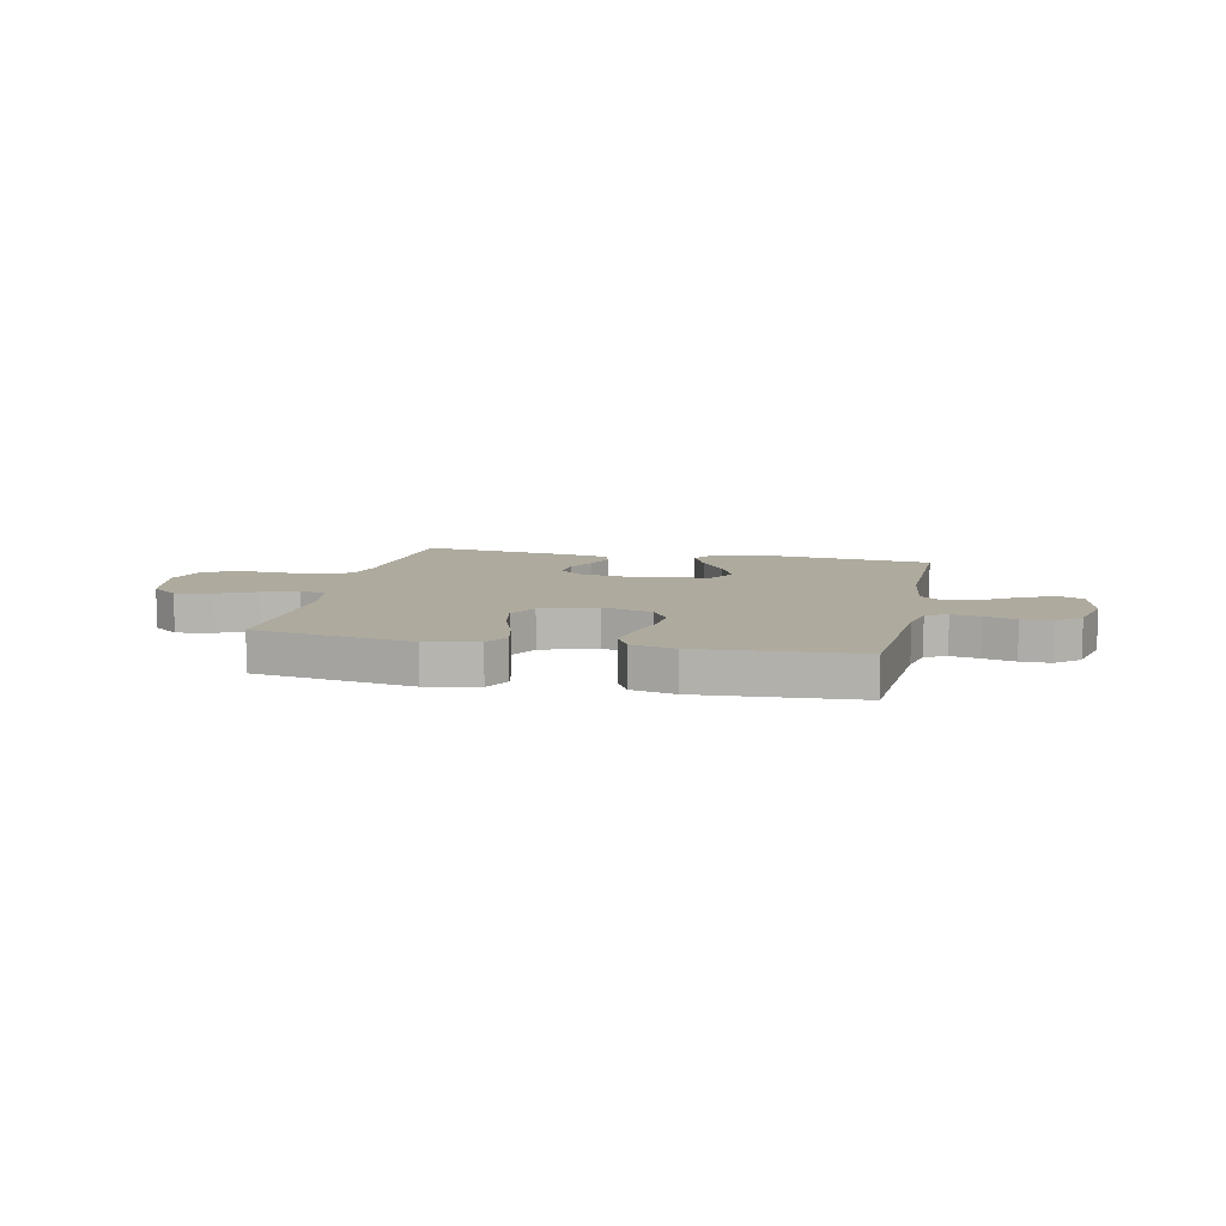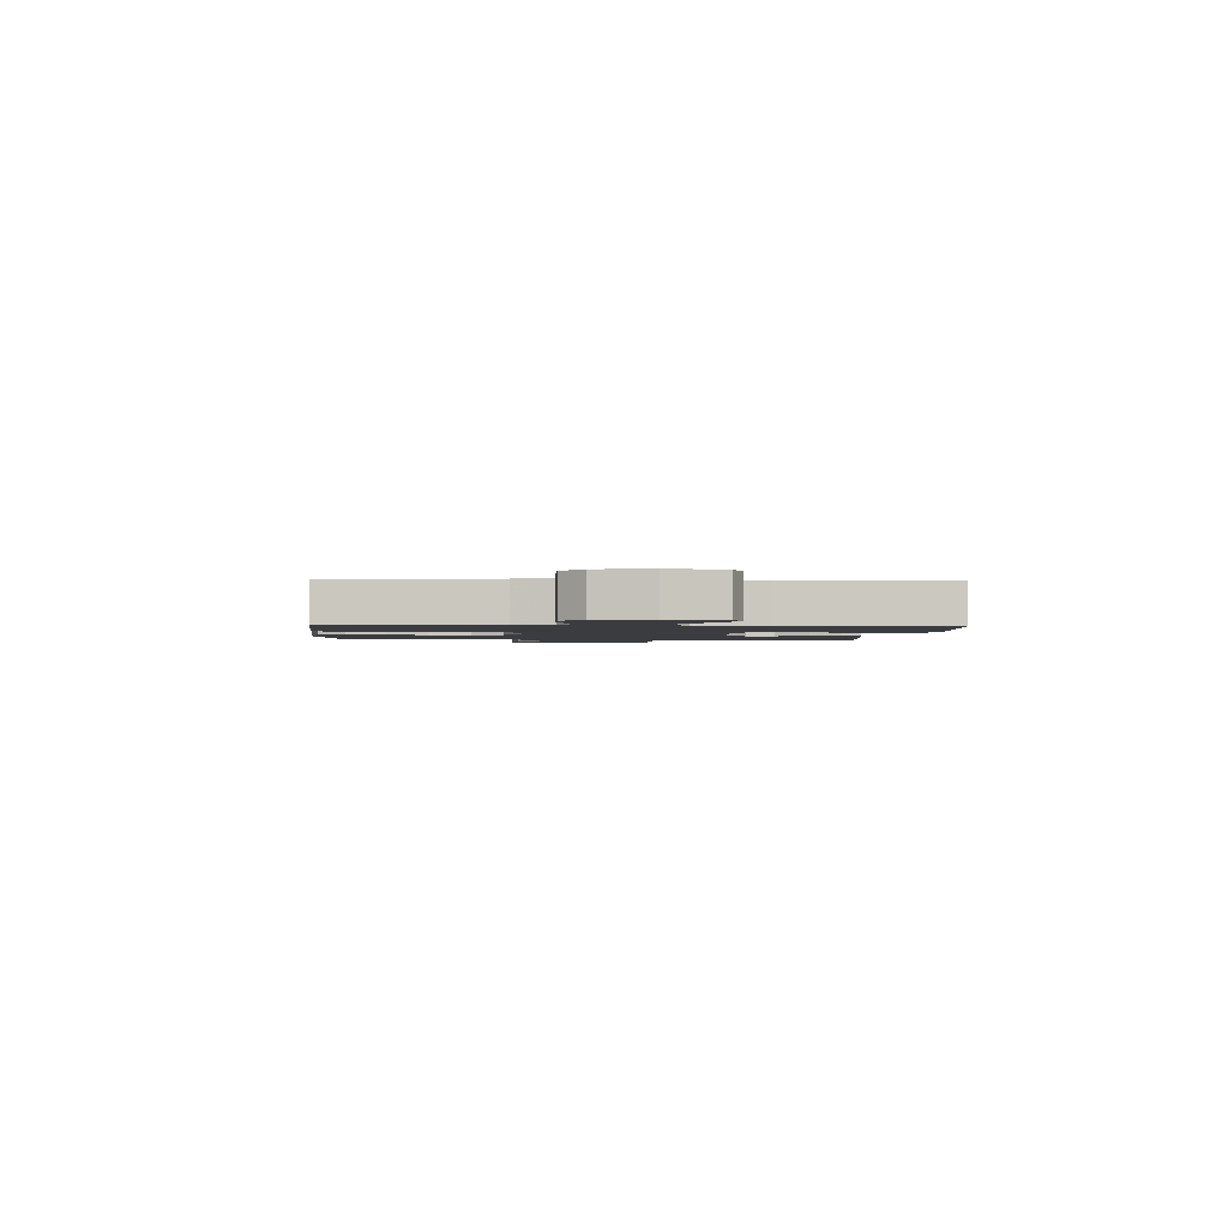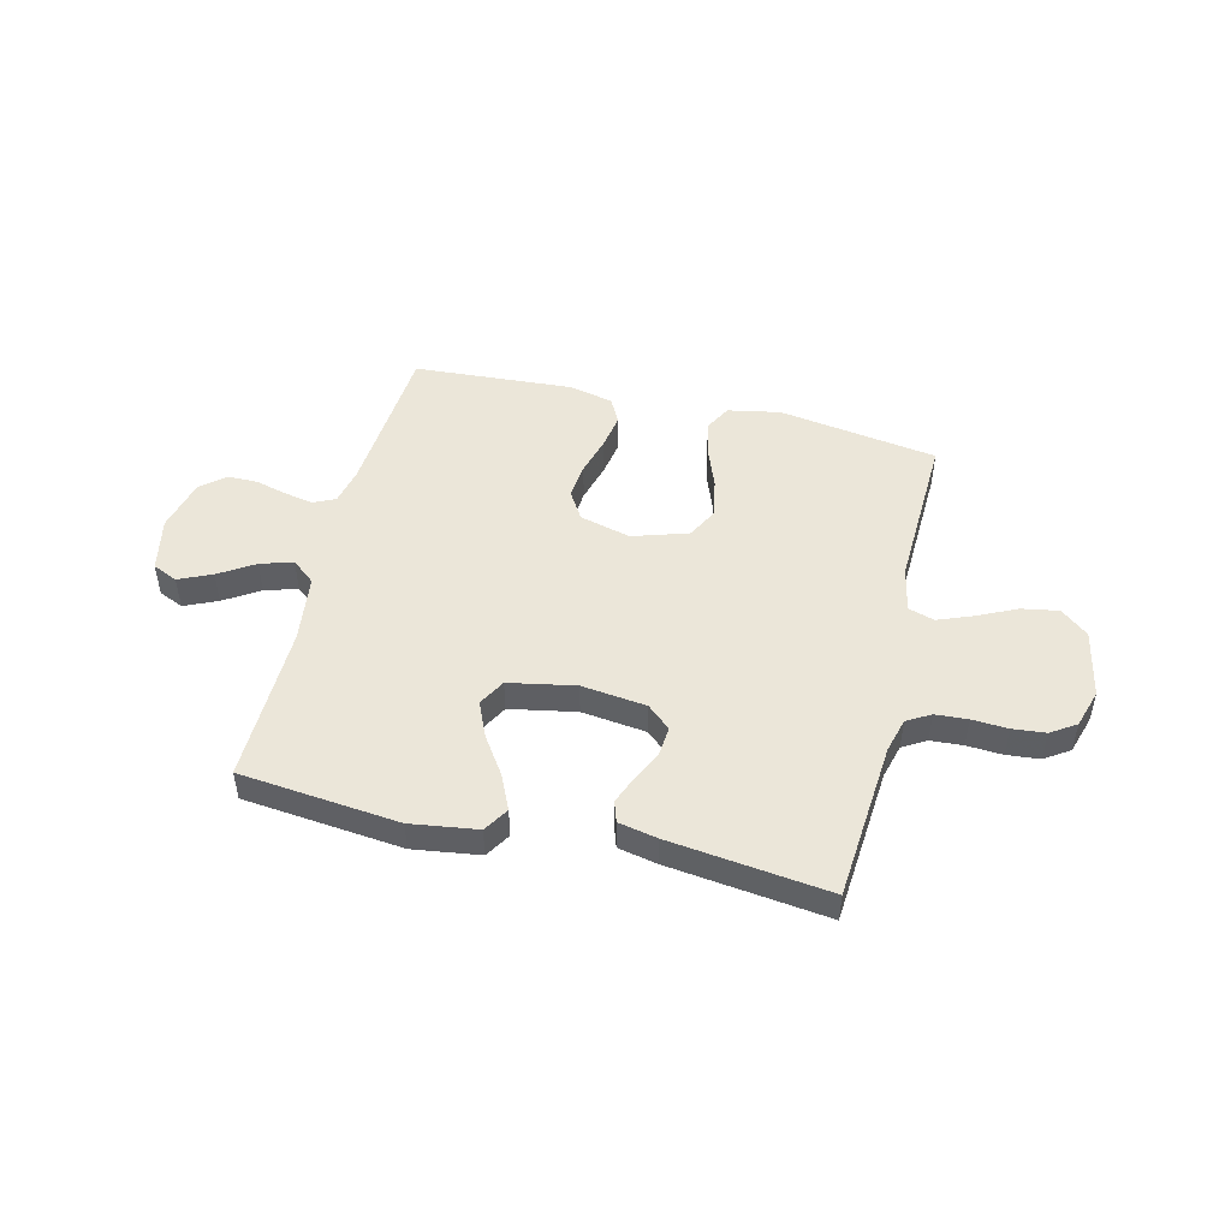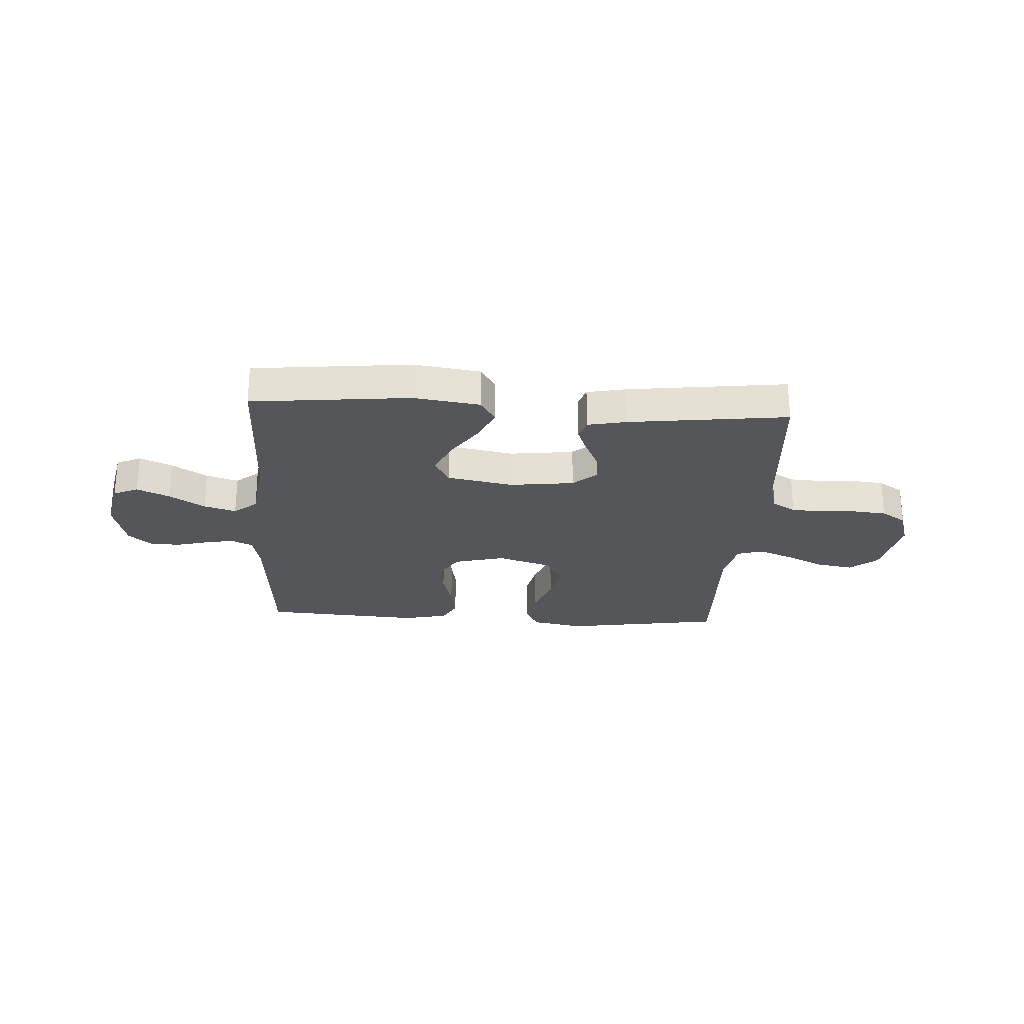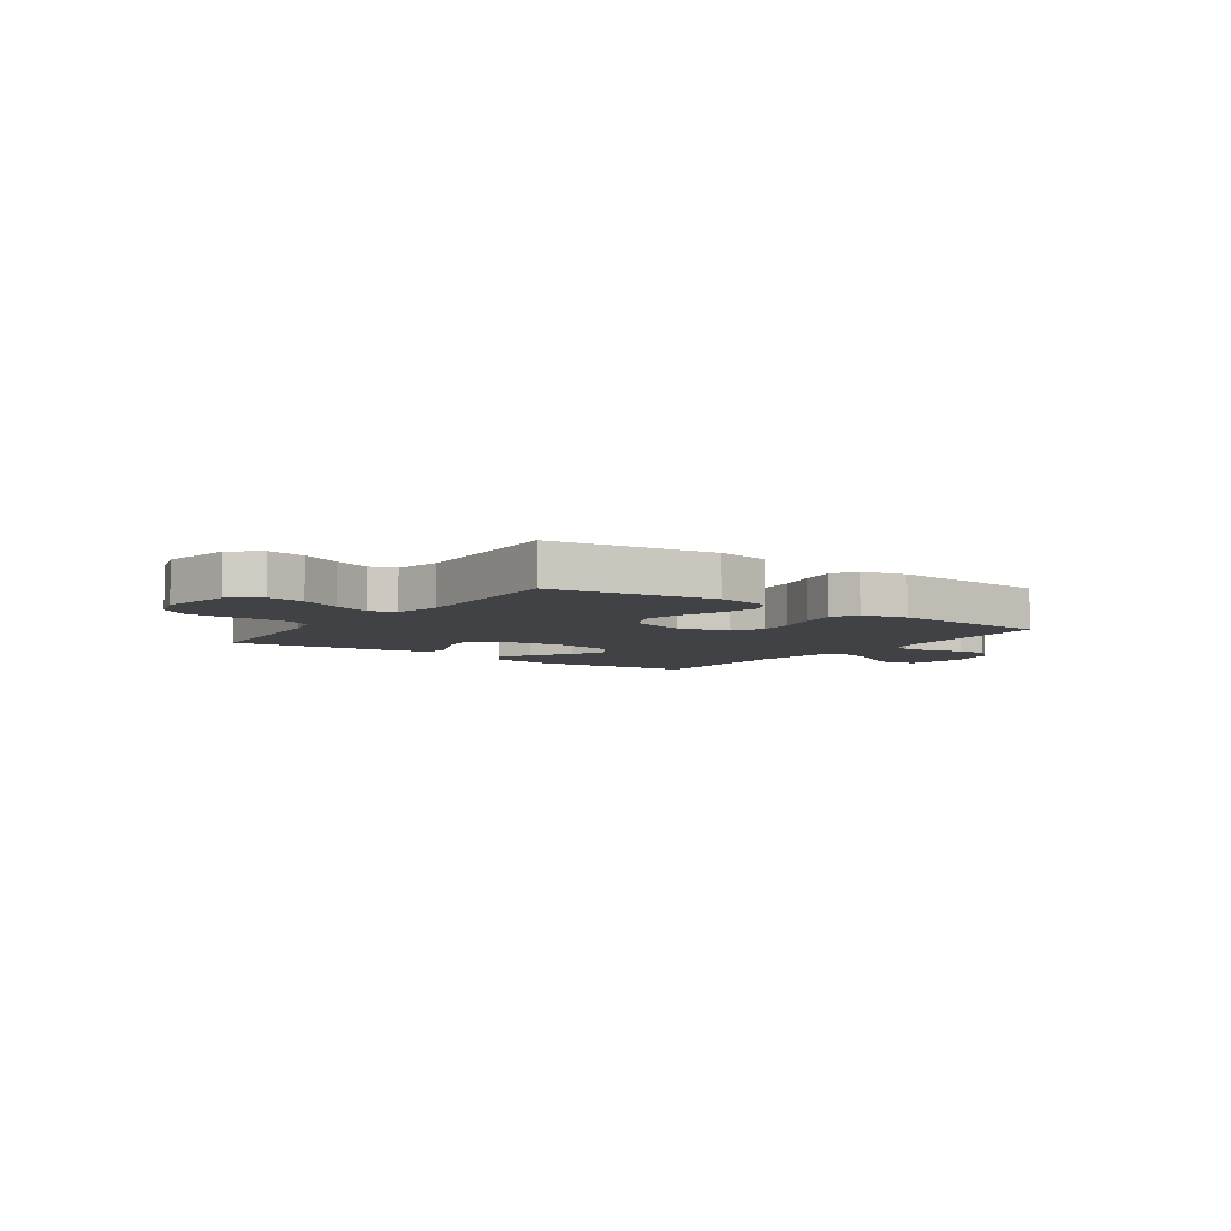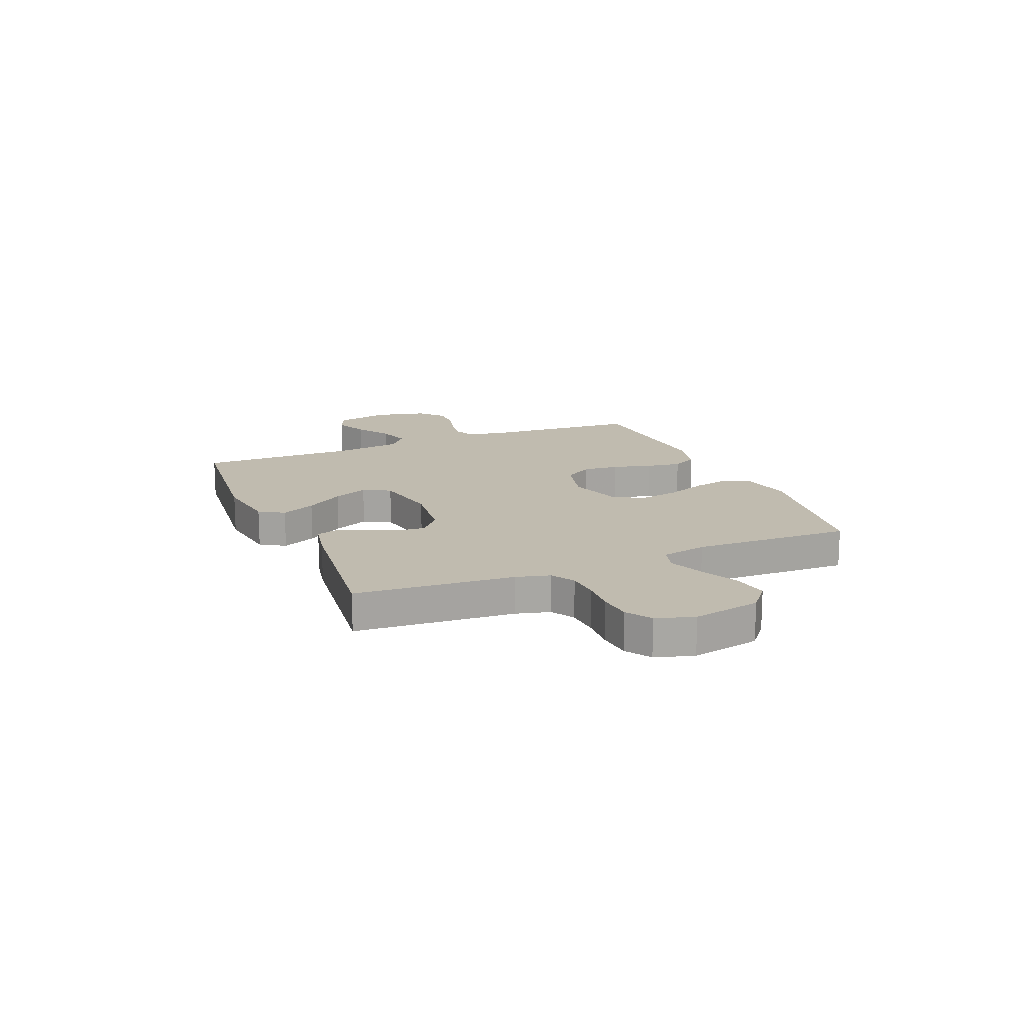
<metadata>
{"format":"obj","ext":"obj","renderer":"f3d","projection":"perspective","resolution":1024,"background":"white","views":[{"elev":9.3,"azim":12.3,"up":"+Y"},{"elev":-1.9,"azim":86.2,"up":"+Y"},{"elev":48.5,"azim":-166.2,"up":"+Y"},{"elev":-25.7,"azim":176.6,"up":"+Y"},{"elev":-6.2,"azim":-35.3,"up":"+Y"},{"elev":15.9,"azim":-112.7,"up":"+Y"}]}
</metadata>
<code>
v 0.5 0.07 0.5
v 0.521 0.07 0.2
v 0.536 0.07 0.131
v 0.576 0.07 0.112
v 0.63 0.07 0.122
v 0.69 0.07 0.138
v 0.747 0.07 0.138
v 0.792 0.07 0.099
v 0.816 0.07 0
v 0.794 0.07 -0.103
v 0.747 0.07 -0.124
v 0.685 0.07 -0.096
v 0.619 0.07 -0.054
v 0.558 0.07 -0.035
v 0.514 0.07 -0.071
v 0.497 0.07 -0.2
v 0.5 0.07 -0.5
v 0.2 0.07 -0.531
v 0.075 0.07 -0.513
v 0.046 0.07 -0.466
v 0.076 0.07 -0.401
v 0.124 0.07 -0.33
v 0.153 0.07 -0.264
v 0.125 0.07 -0.213
v 0 0.07 -0.189
v -0.122 0.07 -0.204
v -0.166 0.07 -0.243
v -0.162 0.07 -0.297
v -0.135 0.07 -0.355
v -0.114 0.07 -0.409
v -0.127 0.07 -0.448
v -0.2 0.07 -0.463
v -0.5 0.07 -0.5
v -0.523 0.07 -0.2
v -0.54 0.07 -0.135
v -0.584 0.07 -0.109
v -0.645 0.07 -0.105
v -0.712 0.07 -0.109
v -0.774 0.07 -0.103
v -0.821 0.07 -0.072
v -0.843 0.07 0
v -0.817 0.07 0.129
v -0.765 0.07 0.172
v -0.696 0.07 0.16
v -0.623 0.07 0.125
v -0.557 0.07 0.099
v -0.508 0.07 0.114
v -0.49 0.07 0.2
v -0.5 0.07 0.5
v -0.2 0.07 0.547
v -0.102 0.07 0.528
v -0.076 0.07 0.478
v -0.091 0.07 0.409
v -0.12 0.07 0.332
v -0.134 0.07 0.258
v -0.104 0.07 0.2
v 0 0.07 0.167
v 0.096 0.07 0.192
v 0.128 0.07 0.245
v 0.122 0.07 0.313
v 0.102 0.07 0.387
v 0.091 0.07 0.453
v 0.116 0.07 0.501
v 0.2 0.07 0.52
v 0.5 0 0.5
v 0.521 0 0.2
v 0.536 0 0.131
v 0.576 0 0.112
v 0.63 0 0.122
v 0.69 0 0.138
v 0.747 0 0.138
v 0.792 0 0.099
v 0.816 0 0
v 0.794 0 -0.103
v 0.747 0 -0.124
v 0.685 0 -0.096
v 0.619 0 -0.054
v 0.558 0 -0.035
v 0.514 0 -0.071
v 0.497 0 -0.2
v 0.5 0 -0.5
v 0.2 0 -0.531
v 0.075 0 -0.513
v 0.046 0 -0.466
v 0.076 0 -0.401
v 0.124 0 -0.33
v 0.153 0 -0.264
v 0.125 0 -0.213
v 0 0 -0.189
v -0.122 0 -0.204
v -0.166 0 -0.243
v -0.162 0 -0.297
v -0.135 0 -0.355
v -0.114 0 -0.409
v -0.127 0 -0.448
v -0.2 0 -0.463
v -0.5 0 -0.5
v -0.523 0 -0.2
v -0.54 0 -0.135
v -0.584 0 -0.109
v -0.645 0 -0.105
v -0.712 0 -0.109
v -0.774 0 -0.103
v -0.821 0 -0.072
v -0.843 0 0
v -0.817 0 0.129
v -0.765 0 0.172
v -0.696 0 0.16
v -0.623 0 0.125
v -0.557 0 0.099
v -0.508 0 0.114
v -0.49 0 0.2
v -0.5 0 0.5
v -0.2 0 0.547
v -0.102 0 0.528
v -0.076 0 0.478
v -0.091 0 0.409
v -0.12 0 0.332
v -0.134 0 0.258
v -0.104 0 0.2
v 0 0 0.167
v 0.096 0 0.192
v 0.128 0 0.245
v 0.122 0 0.313
v 0.102 0 0.387
v 0.091 0 0.453
v 0.116 0 0.501
v 0.2 0 0.52
f 64 1 2
f 63 64 2
f 62 63 2
f 61 62 2
f 60 61 2
f 59 60 2 3
f 58 59 3 4
f 57 58 4
f 52 53 54
f 51 52 54
f 50 51 54
f 49 50 54
f 48 49 54
f 47 48 54 55
f 43 44 45
f 42 43 45
f 41 42 45
f 40 41 45
f 39 40 45
f 38 39 45
f 37 38 45
f 36 37 45 46
f 35 36 46 47
f 32 33 34
f 31 32 34
f 30 31 34
f 29 30 34
f 28 29 34
f 34 35 47
f 28 34 47
f 27 28 47
f 20 21 22
f 19 20 22
f 18 19 22
f 17 18 22
f 16 17 22
f 15 16 22 23
f 14 15 23 24
f 11 12 13
f 10 11 13
f 9 10 13
f 8 9 13
f 7 8 13
f 6 7 13
f 5 6 13
f 4 5 13 14
f 14 24 25
f 4 14 25
f 57 4 25
f 47 55 56
f 27 47 56
f 26 27 56
f 25 26 56 57
f 66 65 128
f 66 128 127
f 66 127 126
f 66 126 125
f 66 125 124
f 67 66 124 123
f 68 67 123 122
f 68 122 121
f 118 117 116
f 118 116 115
f 118 115 114
f 118 114 113
f 118 113 112
f 119 118 112 111
f 109 108 107
f 109 107 106
f 109 106 105
f 109 105 104
f 109 104 103
f 109 103 102
f 109 102 101
f 110 109 101 100
f 111 110 100 99
f 98 97 96
f 98 96 95
f 98 95 94
f 98 94 93
f 98 93 92
f 111 99 98
f 111 98 92
f 111 92 91
f 86 85 84
f 86 84 83
f 86 83 82
f 86 82 81
f 86 81 80
f 87 86 80 79
f 88 87 79 78
f 77 76 75
f 77 75 74
f 77 74 73
f 77 73 72
f 77 72 71
f 77 71 70
f 77 70 69
f 78 77 69 68
f 89 88 78
f 89 78 68
f 89 68 121
f 120 119 111
f 120 111 91
f 120 91 90
f 121 120 90 89
f 1 65 66 2
f 2 66 67 3
f 3 67 68 4
f 4 68 69 5
f 5 69 70 6
f 6 70 71 7
f 7 71 72 8
f 8 72 73 9
f 9 73 74 10
f 10 74 75 11
f 11 75 76 12
f 12 76 77 13
f 13 77 78 14
f 14 78 79 15
f 15 79 80 16
f 16 80 81 17
f 17 81 82 18
f 18 82 83 19
f 19 83 84 20
f 20 84 85 21
f 21 85 86 22
f 22 86 87 23
f 23 87 88 24
f 24 88 89 25
f 25 89 90 26
f 26 90 91 27
f 27 91 92 28
f 28 92 93 29
f 29 93 94 30
f 30 94 95 31
f 31 95 96 32
f 32 96 97 33
f 33 97 98 34
f 34 98 99 35
f 35 99 100 36
f 36 100 101 37
f 37 101 102 38
f 38 102 103 39
f 39 103 104 40
f 40 104 105 41
f 41 105 106 42
f 42 106 107 43
f 43 107 108 44
f 44 108 109 45
f 45 109 110 46
f 46 110 111 47
f 47 111 112 48
f 48 112 113 49
f 49 113 114 50
f 50 114 115 51
f 51 115 116 52
f 52 116 117 53
f 53 117 118 54
f 54 118 119 55
f 55 119 120 56
f 56 120 121 57
f 57 121 122 58
f 58 122 123 59
f 59 123 124 60
f 60 124 125 61
f 61 125 126 62
f 62 126 127 63
f 63 127 128 64
f 64 128 65 1

</code>
